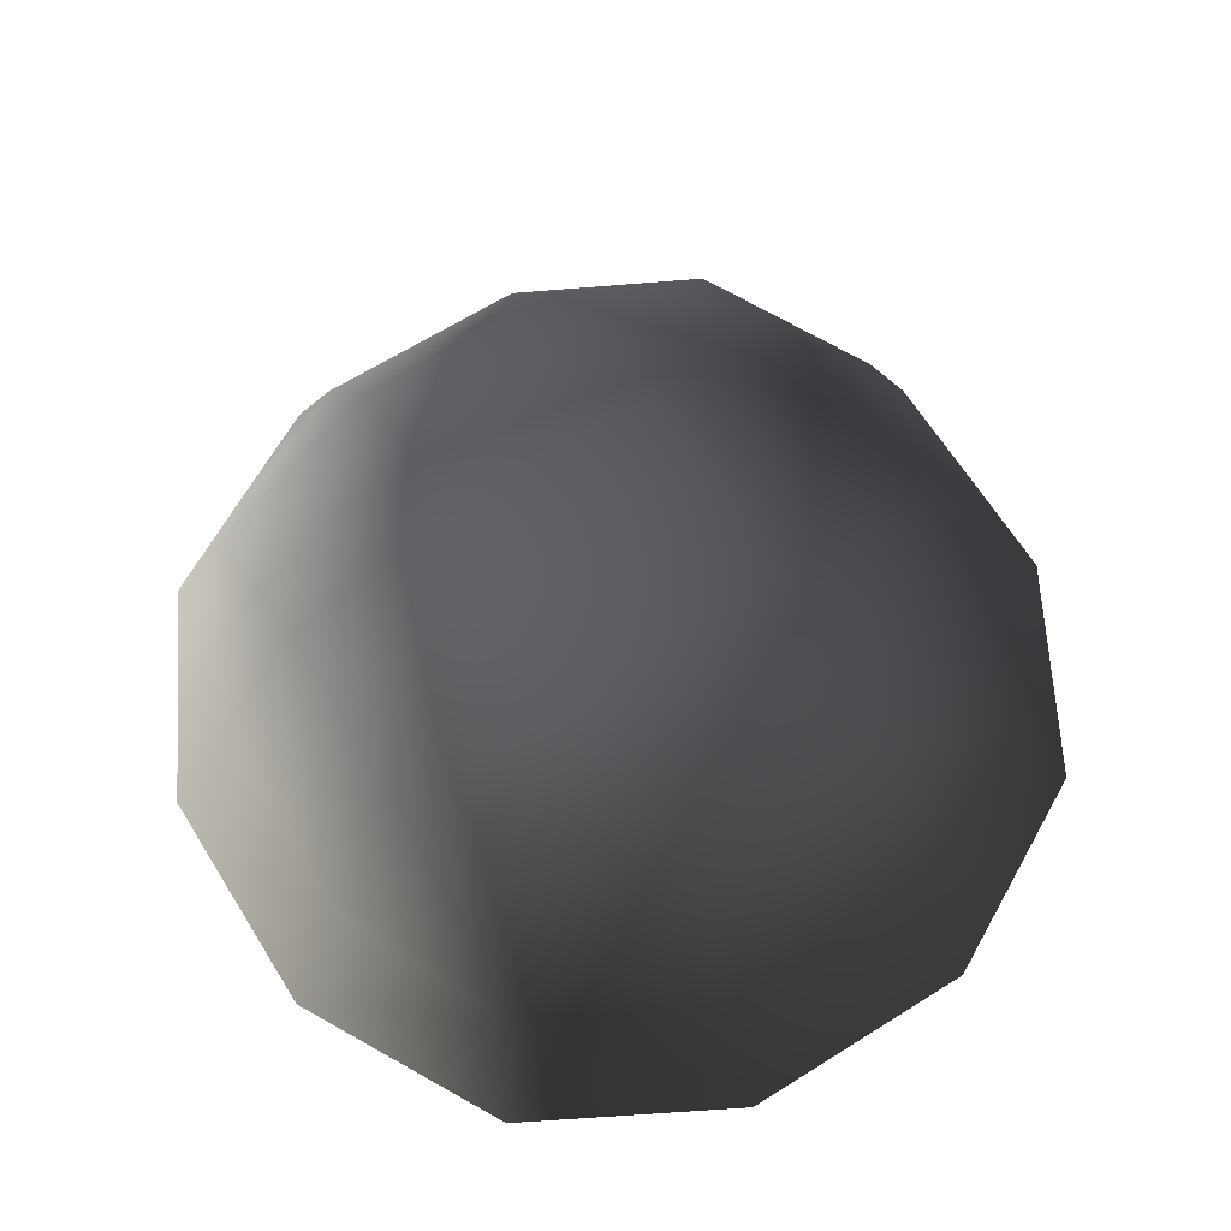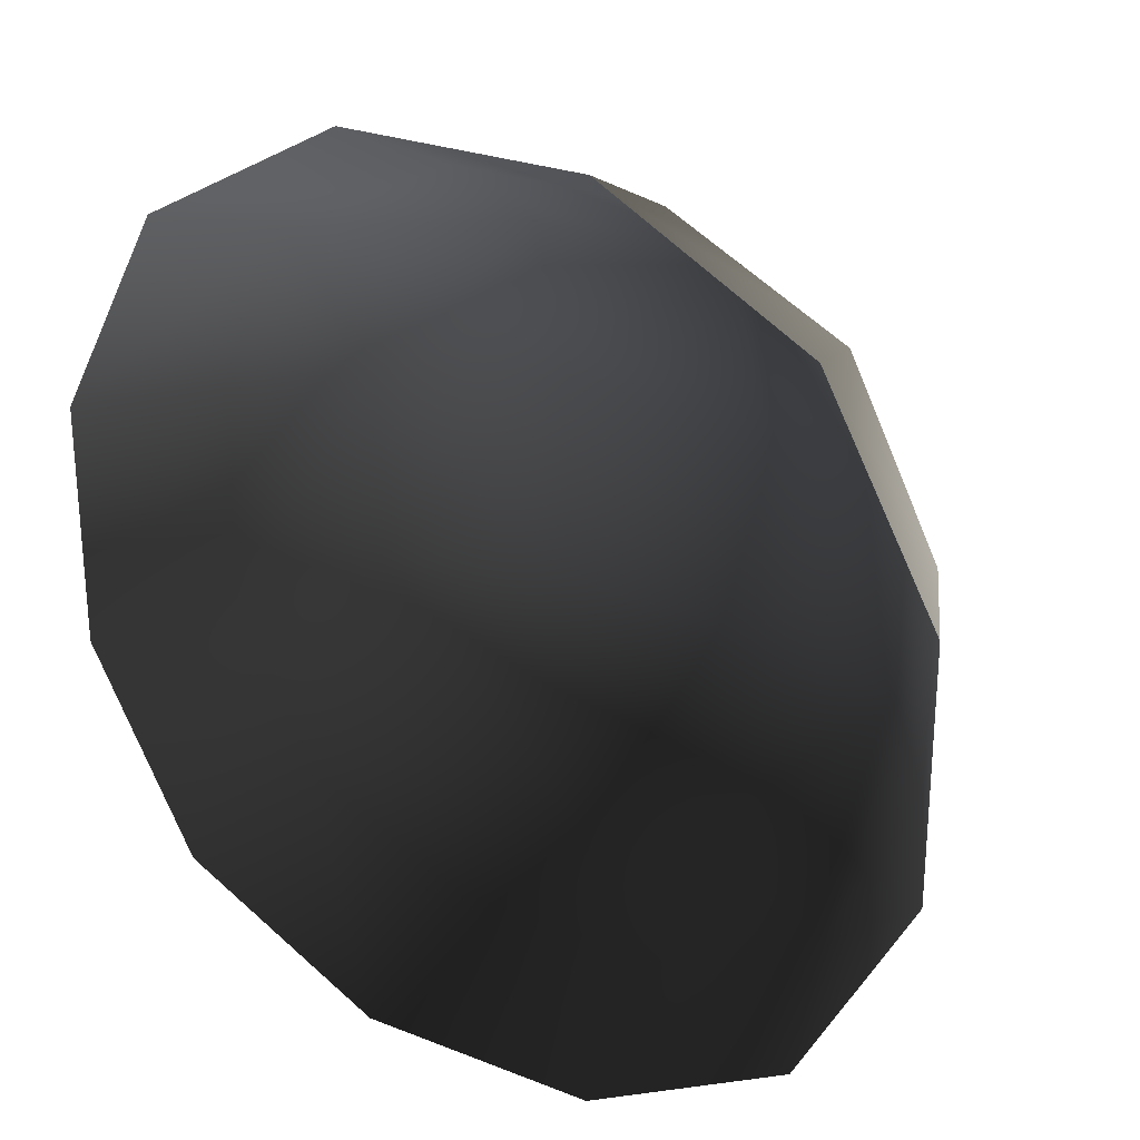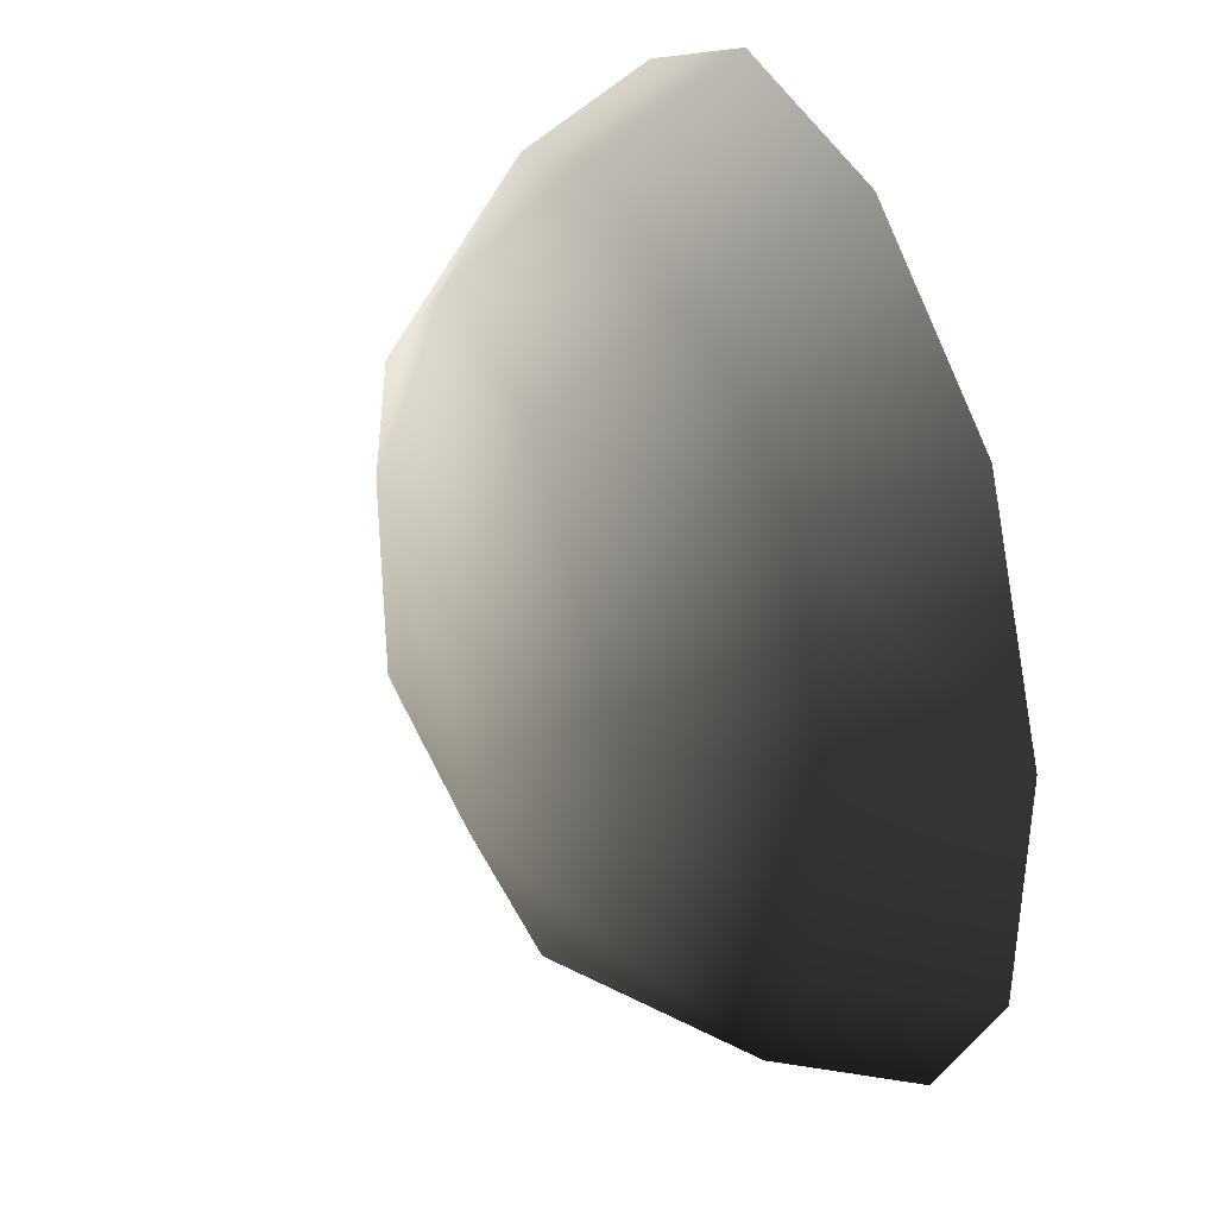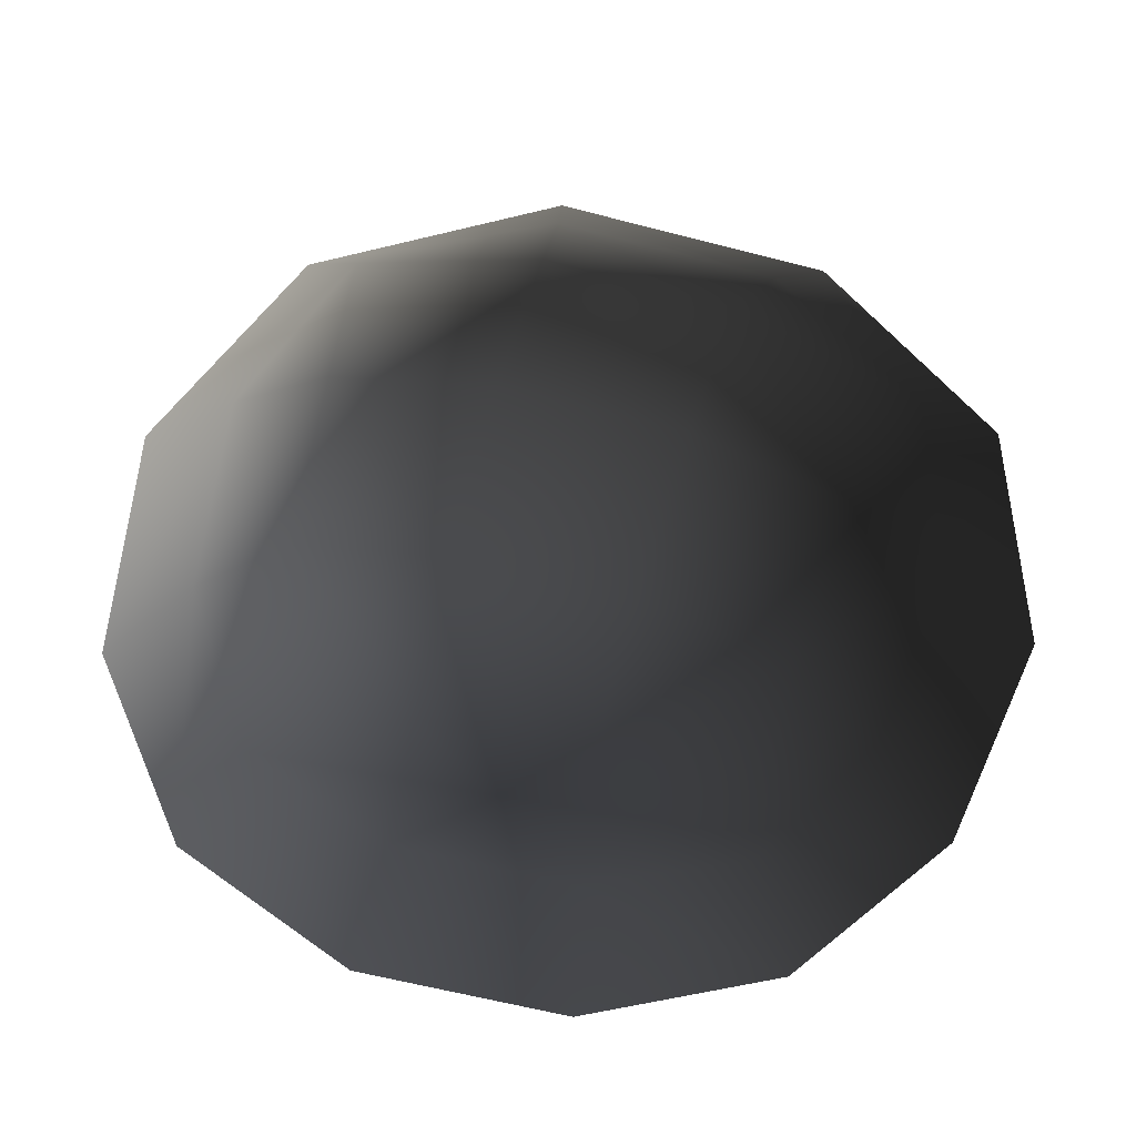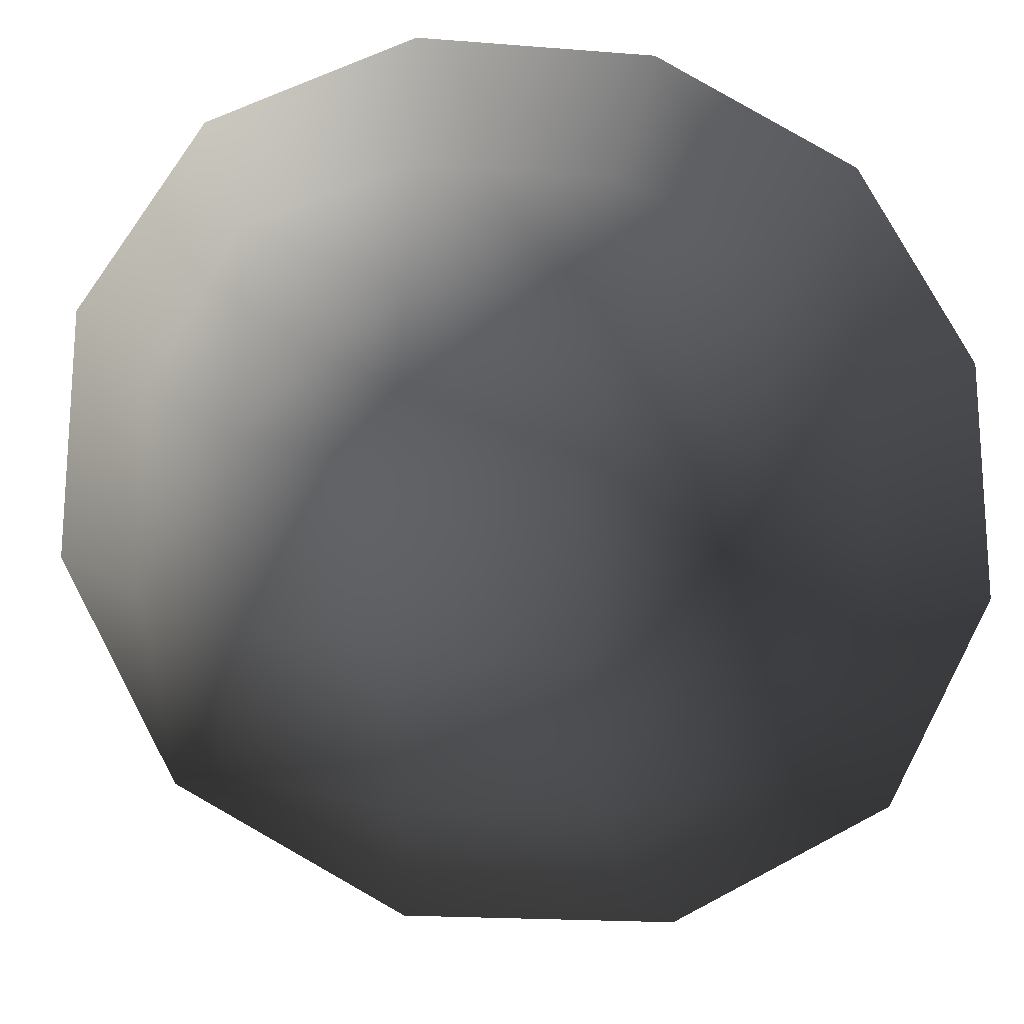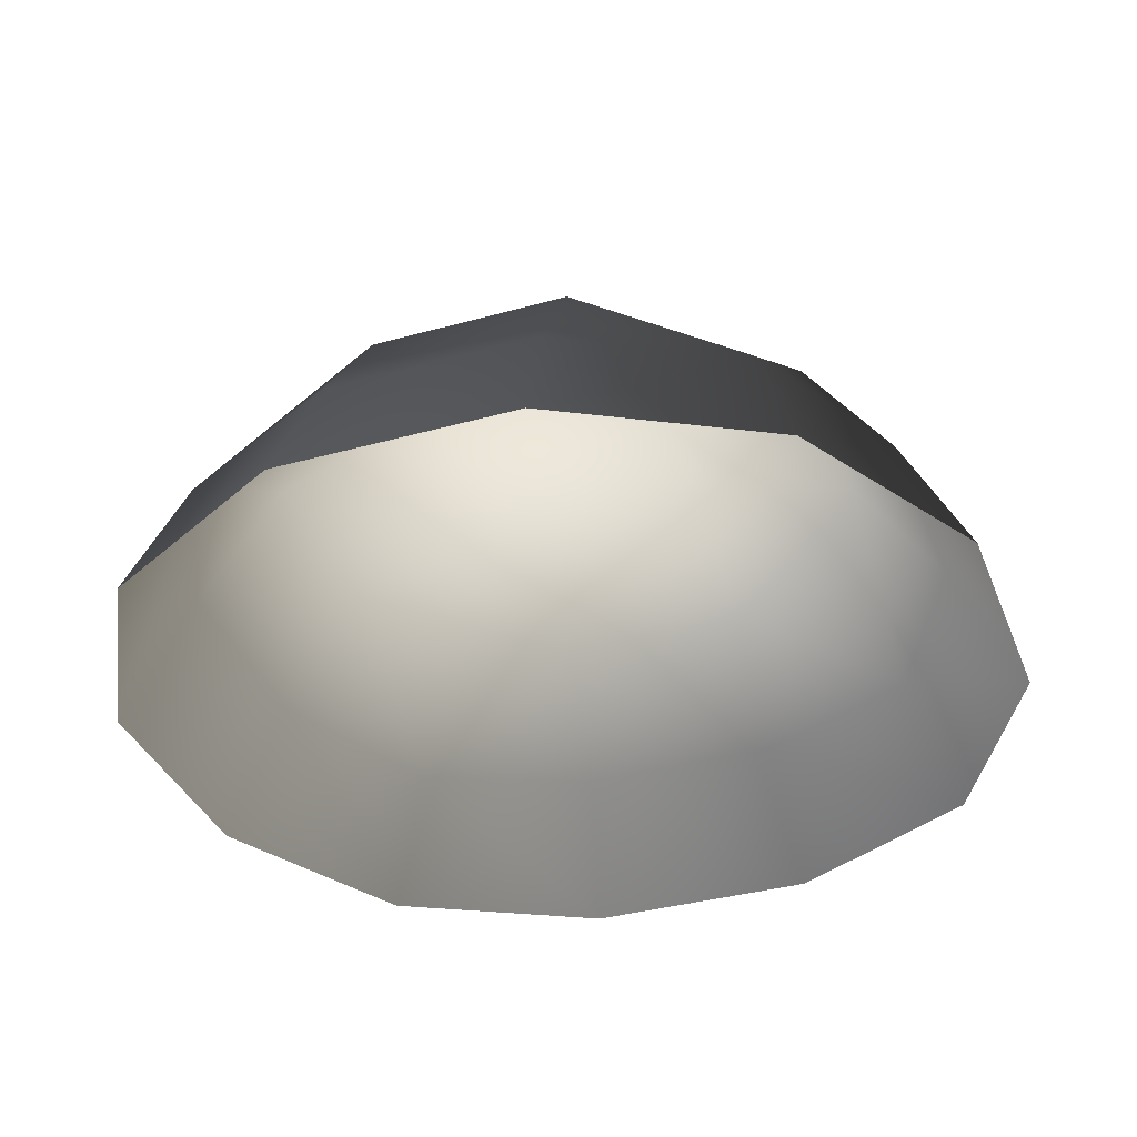
<metadata>
{"format":"obj","ext":"obj","renderer":"f3d","projection":"perspective","resolution":1024,"background":"white","views":[{"elev":66.1,"azim":-122.1,"up":"+Z"},{"elev":26.0,"azim":-147.9,"up":"+Y"},{"elev":38.5,"azim":68.7,"up":"+Y"},{"elev":-61.5,"azim":-104.8,"up":"+Z"},{"elev":-18.8,"azim":171.4,"up":"+Y"},{"elev":-36.3,"azim":20.0,"up":"+Z"}]}
</metadata>
<code>
v -5.014 1.795 2.028
v -5.025 5.025 -0.3002
v -1.795 5.014 2.028
v -1.9 6.545 -0.1941
v 1.9 6.545 -0.1941
v 1.795 5.014 2.028
v 1.902 1.902 3.178
v -1.902 1.902 3.178
v 1.902 -1.902 3.178
v -1.902 -1.902 3.178
v 1.795 -5.014 2.028
v -1.795 -5.014 2.028
v 5.014 -1.795 2.028
v 5.025 -5.025 -0.3002
v 5.014 1.795 2.028
v 5.025 5.025 -0.3002
v -5.014 -1.795 2.028
v -6.545 1.9 -0.1941
v -6.545 -1.9 -0.1941
v -7.74 2.142 -2.693
v -7.74 -2.142 -2.693
v -5.025 -5.025 -0.3002
v -5.771 -5.771 -2.722
v 6.545 -1.9 -0.1941
v 6.545 1.9 -0.1941
v 7.74 -2.142 -2.693
v 7.74 2.142 -2.693
v 5.771 5.771 -2.722
v -1.9 -6.545 -0.1941
v 1.9 -6.545 -0.1941
v -2.142 -7.74 -2.693
v 2.142 -7.74 -2.693
v 5.771 -5.771 -2.722
v 2.142 7.74 -2.693
v -2.142 7.74 -2.693
v -5.771 5.771 -2.722
g Rock_single_t1(Clone)_35081_166
f 1 3 2
f 4 2 3
f 3 5 4
f 3 6 5
f 7 6 3
f 7 3 8
f 8 3 1
f 9 7 8
f 9 8 10
f 10 8 1
f 11 9 10
f 11 10 12
f 13 7 9
f 9 11 13
f 13 11 14
f 13 15 7
f 7 15 6
f 6 15 16
f 5 6 16
f 10 17 12
f 10 1 17
f 17 1 18
f 17 18 19
f 19 18 20
f 19 20 21
f 22 12 17
f 22 19 21
f 19 22 17
f 22 21 23
f 15 13 24
f 24 13 14
f 15 24 25
f 25 16 15
f 25 24 26
f 25 26 27
f 16 25 27
f 16 27 28
f 29 22 23
f 29 12 22
f 11 12 29
f 11 29 30
f 30 29 31
f 29 23 31
f 30 31 32
f 30 14 11
f 14 30 32
f 14 32 33
f 24 33 26
f 24 14 33
f 5 28 34
f 4 5 34
f 4 34 35
f 2 4 35
f 2 35 36
f 5 16 28
f 18 2 36
f 18 36 20
f 18 1 2

</code>
